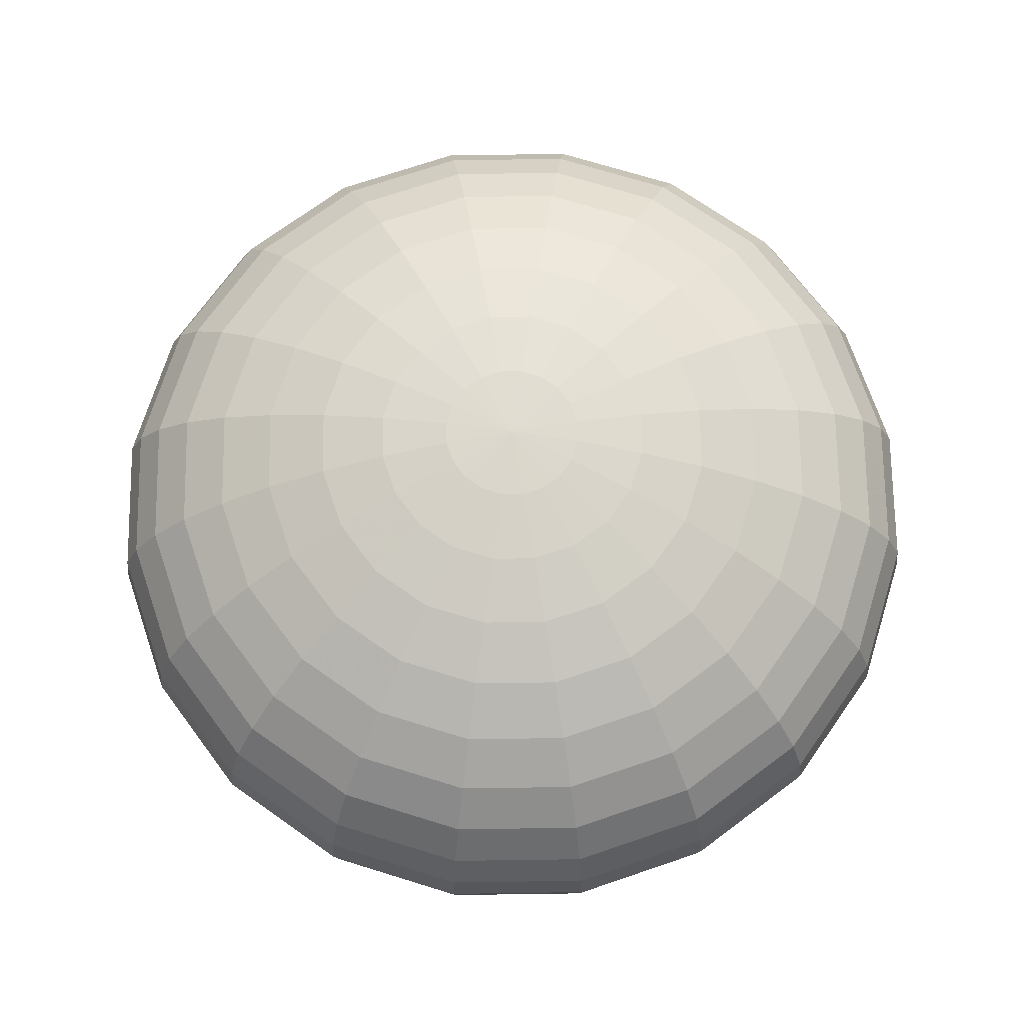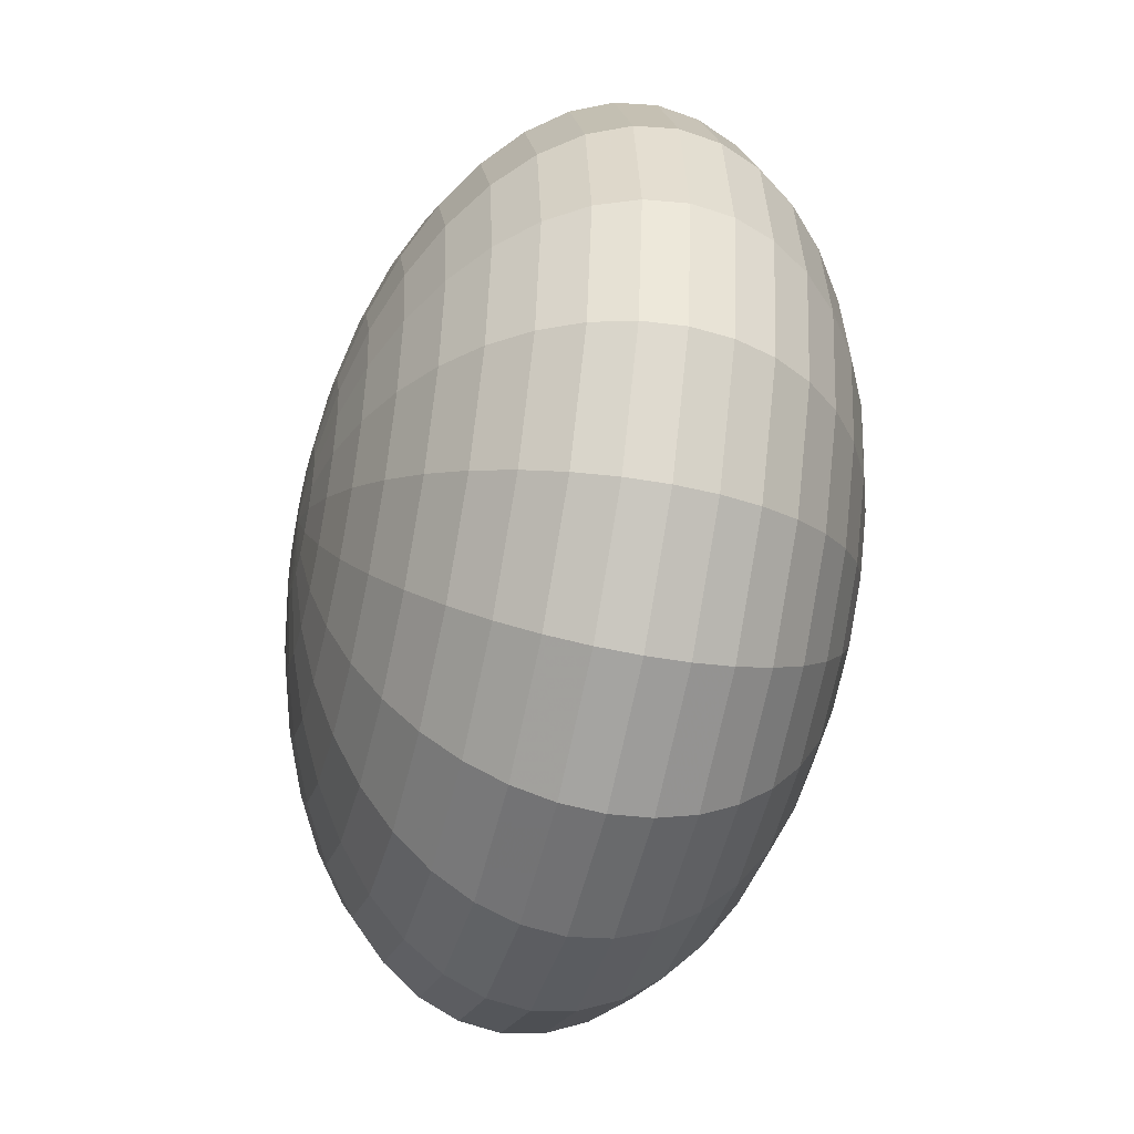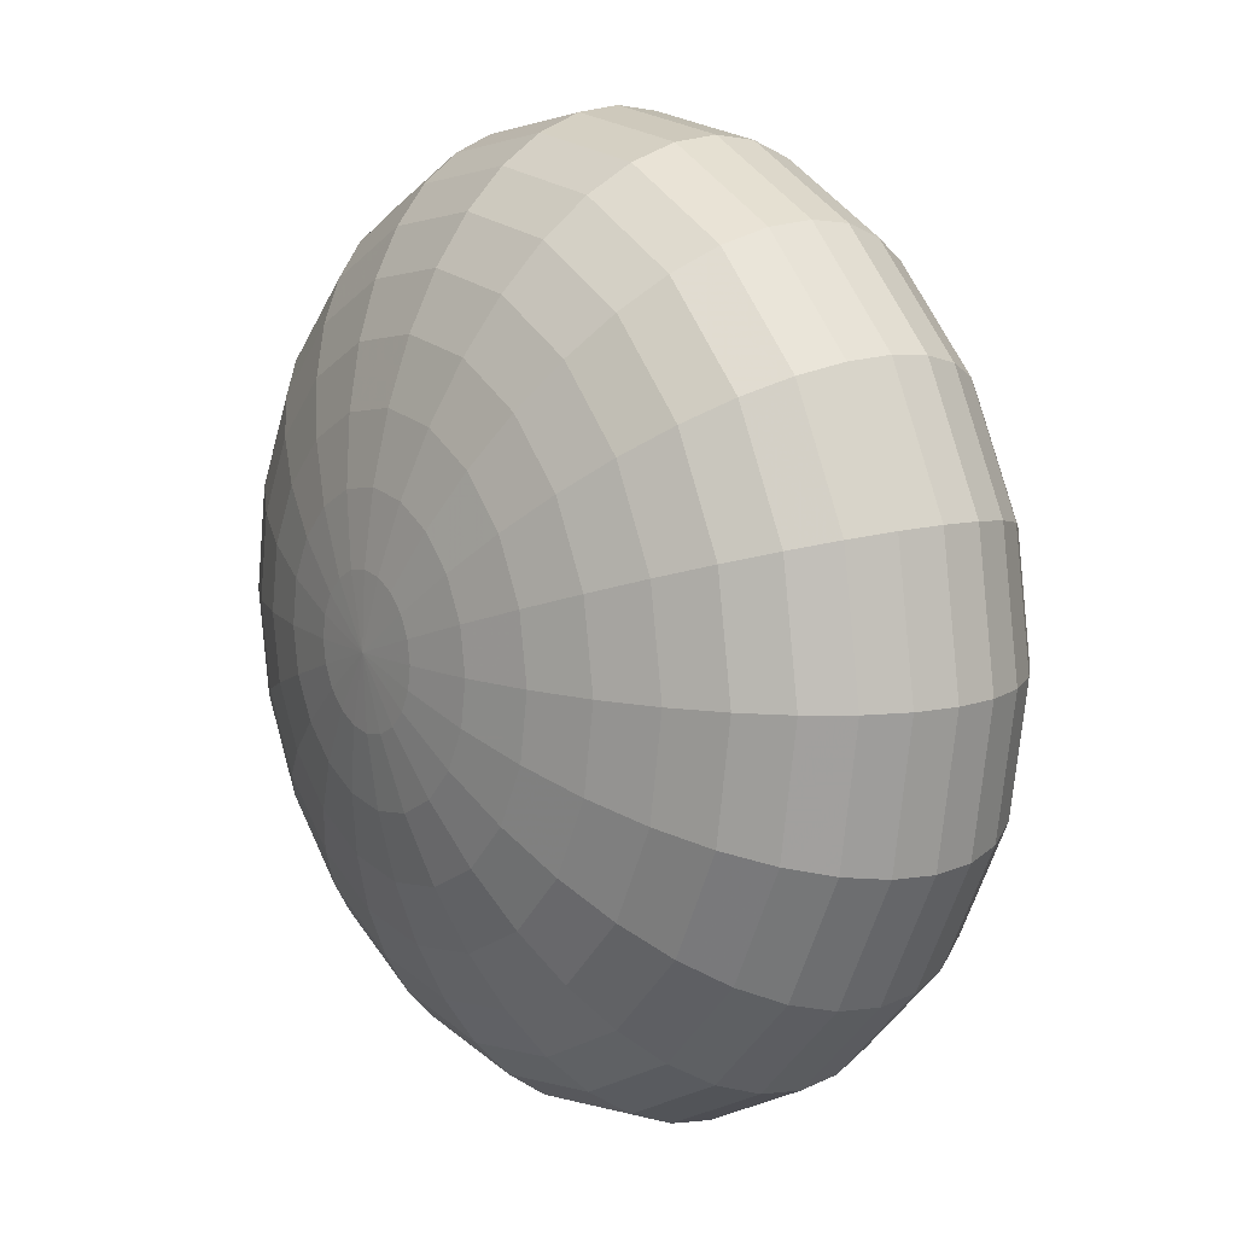
<metadata>
{"format":"obj","ext":"obj","renderer":"f3d","projection":"perspective","resolution":1024,"background":"white","views":[{"elev":71.1,"azim":-117.8,"up":"+Y"},{"elev":-45.5,"azim":-103.6,"up":"+Z"},{"elev":10.8,"azim":54.3,"up":"+Z"}]}
</metadata>
<code>
v 0.1978 2.195 -0.06427
v 0.1683 2.195 -0.1222
v 0.1222 2.195 -0.1683
v 0.06427 2.195 -0.1978
v 0 2.195 -0.208
v -0.06427 2.195 -0.1978
v -0.1222 2.195 -0.1683
v -0.1683 2.195 -0.1222
v -0.1978 2.195 -0.06427
v -0.208 2.195 0
v -0.1978 2.195 0.06427
v -0.1683 2.195 0.1222
v -0.1222 2.195 0.1683
v -0.06427 2.195 0.1978
v -0 2.195 0.208
v 0.06427 2.195 0.1978
v 0.1222 2.195 0.1683
v 0.1683 2.195 0.1222
v 0.1978 2.195 0.06427
v 0.208 2.195 0
v 0.3907 2.224 -0.127
v 0.3324 2.224 -0.2415
v 0.2415 2.224 -0.3324
v 0.127 2.224 -0.3907
v 0 2.224 -0.4108
v -0.127 2.224 -0.3907
v -0.2415 2.224 -0.3324
v -0.3324 2.224 -0.2415
v -0.3907 2.224 -0.127
v -0.4108 2.224 0
v -0.3907 2.224 0.127
v -0.3324 2.224 0.2415
v -0.2415 2.224 0.3324
v -0.127 2.224 0.3907
v -0 2.224 0.4108
v 0.127 2.224 0.3907
v 0.2415 2.224 0.3324
v 0.3324 2.224 0.2415
v 0.3907 2.224 0.127
v 0.4108 2.224 0
v 0.574 2.271 -0.1865
v 0.4883 2.271 -0.3548
v 0.3548 2.271 -0.4883
v 0.1865 2.271 -0.574
v 0 2.271 -0.6036
v -0.1865 2.271 -0.574
v -0.3548 2.271 -0.4883
v -0.4883 2.271 -0.3548
v -0.574 2.271 -0.1865
v -0.6036 2.271 0
v -0.574 2.271 0.1865
v -0.4883 2.271 0.3548
v -0.3548 2.271 0.4883
v -0.1865 2.271 0.574
v -0 2.271 0.6036
v 0.1865 2.271 0.574
v 0.3548 2.271 0.4883
v 0.4883 2.271 0.3548
v 0.574 2.271 0.1865
v 0.6036 2.271 0
v 0.7432 2.335 -0.2415
v 0.6322 2.335 -0.4593
v 0.4593 2.335 -0.6322
v 0.2415 2.335 -0.7432
v 0 2.335 -0.7814
v -0.2415 2.335 -0.7432
v -0.4593 2.335 -0.6322
v -0.6322 2.335 -0.4593
v -0.7432 2.335 -0.2415
v -0.7814 2.335 0
v -0.7432 2.335 0.2415
v -0.6322 2.335 0.4593
v -0.4593 2.335 0.6322
v -0.2415 2.335 0.7432
v -0 2.335 0.7814
v 0.2415 2.335 0.7432
v 0.4593 2.335 0.6322
v 0.6322 2.335 0.4593
v 0.7432 2.335 0.2415
v 0.7814 2.335 0
v 0.894 2.414 -0.2905
v 0.7605 2.414 -0.5526
v 0.5526 2.414 -0.7605
v 0.2905 2.414 -0.894
v 0 2.414 -0.9401
v -0.2905 2.414 -0.894
v -0.5525 2.414 -0.7605
v -0.7605 2.414 -0.5525
v -0.894 2.414 -0.2905
v -0.9401 2.414 0
v -0.894 2.414 0.2905
v -0.7605 2.414 0.5525
v -0.5525 2.414 0.7605
v -0.2905 2.414 0.894
v -0 2.414 0.9401
v 0.2905 2.414 0.894
v 0.5525 2.414 0.7605
v 0.7605 2.414 0.5525
v 0.894 2.414 0.2905
v 0.9401 2.414 0
v 1.023 2.508 -0.3324
v 0.8701 2.508 -0.6322
v 0.6322 2.508 -0.8701
v 0.3324 2.508 -1.023
v 0 2.508 -1.076
v -0.3324 2.508 -1.023
v -0.6322 2.508 -0.8701
v -0.8701 2.508 -0.6322
v -1.023 2.508 -0.3324
v -1.076 2.508 0
v -1.023 2.508 0.3324
v -0.8701 2.508 0.6322
v -0.6322 2.508 0.8701
v -0.3324 2.508 1.023
v -0 2.508 1.076
v 0.3324 2.508 1.023
v 0.6322 2.508 0.8701
v 0.8701 2.508 0.6322
v 1.023 2.508 0.3324
v 1.076 2.508 0
v 1.127 2.612 -0.366
v 0.9583 2.612 -0.6963
v 0.6963 2.612 -0.9583
v 0.366 2.612 -1.127
v 0 2.612 -1.185
v -0.366 2.612 -1.127
v -0.6963 2.612 -0.9583
v -0.9583 2.612 -0.6963
v -1.127 2.612 -0.366
v -1.185 2.612 0
v -1.127 2.612 0.366
v -0.9583 2.612 0.6963
v -0.6963 2.612 0.9583
v -0.366 2.612 1.127
v -0 2.612 1.185
v 0.366 2.612 1.127
v 0.6963 2.612 0.9583
v 0.9583 2.612 0.6963
v 1.127 2.612 0.366
v 1.185 2.612 0
v 1.202 2.725 -0.3907
v 1.023 2.725 -0.7432
v 0.7432 2.725 -1.023
v 0.3907 2.725 -1.202
v 0 2.725 -1.264
v -0.3907 2.725 -1.202
v -0.7432 2.725 -1.023
v -1.023 2.725 -0.7432
v -1.202 2.725 -0.3907
v -1.264 2.725 0
v -1.202 2.725 0.3907
v -1.023 2.725 0.7432
v -0.7432 2.725 1.023
v -0.3907 2.725 1.202
v -0 2.725 1.264
v 0.3907 2.725 1.202
v 0.7432 2.725 1.023
v 1.023 2.725 0.7432
v 1.202 2.725 0.3907
v 1.264 2.725 0
v 1.249 2.844 -0.4058
v 1.062 2.844 -0.7718
v 0.7718 2.844 -1.062
v 0.4058 2.844 -1.249
v 0 2.844 -1.313
v -0.4058 2.844 -1.249
v -0.7718 2.844 -1.062
v -1.062 2.844 -0.7718
v -1.249 2.844 -0.4058
v -1.313 2.844 0
v -1.249 2.844 0.4058
v -1.062 2.844 0.7718
v -0.7718 2.844 1.062
v -0.4058 2.844 1.249
v -0 2.844 1.313
v 0.4058 2.844 1.249
v 0.7718 2.844 1.062
v 1.062 2.844 0.7718
v 1.249 2.844 0.4058
v 1.313 2.844 0
v 1.264 2.966 -0.4108
v 1.076 2.966 -0.7814
v 0.7814 2.966 -1.076
v 0.4108 2.966 -1.264
v 0 2.966 -1.329
v -0.4108 2.966 -1.264
v -0.7814 2.966 -1.076
v -1.076 2.966 -0.7814
v -1.264 2.966 -0.4108
v -1.329 2.966 0
v -1.264 2.966 0.4108
v -1.076 2.966 0.7814
v -0.7814 2.966 1.076
v -0.4108 2.966 1.264
v -0 2.966 1.329
v 0.4108 2.966 1.264
v 0.7814 2.966 1.076
v 1.076 2.966 0.7814
v 1.264 2.966 0.4108
v 1.329 2.966 0
v 1.249 3.088 -0.4058
v 1.062 3.088 -0.7718
v 0.7718 3.088 -1.062
v 0.4058 3.088 -1.249
v 0 3.088 -1.313
v -0.4058 3.088 -1.249
v -0.7718 3.088 -1.062
v -1.062 3.088 -0.7718
v -1.249 3.088 -0.4058
v -1.313 3.088 0
v -1.249 3.088 0.4058
v -1.062 3.088 0.7718
v -0.7718 3.088 1.062
v -0.4058 3.088 1.249
v -0 3.088 1.313
v 0.4058 3.088 1.249
v 0.7718 3.088 1.062
v 1.062 3.088 0.7718
v 1.249 3.088 0.4058
v 1.313 3.088 0
v 1.202 3.208 -0.3907
v 1.023 3.208 -0.7432
v 0.7432 3.208 -1.023
v 0.3907 3.208 -1.202
v 0 3.208 -1.264
v -0.3907 3.208 -1.202
v -0.7432 3.208 -1.023
v -1.023 3.208 -0.7432
v -1.202 3.208 -0.3907
v -1.264 3.208 0
v -1.202 3.208 0.3907
v -1.023 3.208 0.7432
v -0.7432 3.208 1.023
v -0.3907 3.208 1.202
v -0 3.208 1.264
v 0.3907 3.208 1.202
v 0.7432 3.208 1.023
v 1.023 3.208 0.7432
v 1.202 3.208 0.3907
v 1.264 3.208 0
v 1.127 3.321 -0.366
v 0.9583 3.321 -0.6963
v 0.6963 3.321 -0.9583
v 0.366 3.321 -1.127
v 0 3.321 -1.185
v -0.366 3.321 -1.127
v -0.6963 3.321 -0.9583
v -0.9583 3.321 -0.6963
v -1.127 3.321 -0.366
v -1.185 3.321 0
v -1.127 3.321 0.366
v -0.9583 3.321 0.6963
v -0.6963 3.321 0.9583
v -0.366 3.321 1.127
v -0 3.321 1.185
v 0.366 3.321 1.127
v 0.6963 3.321 0.9583
v 0.9583 3.321 0.6963
v 1.127 3.321 0.366
v 1.185 3.321 0
v 1.023 3.425 -0.3324
v 0.8701 3.425 -0.6322
v 0.6322 3.425 -0.8701
v 0.3324 3.425 -1.023
v 0 3.425 -1.076
v -0.3324 3.425 -1.023
v -0.6322 3.425 -0.8701
v -0.8701 3.425 -0.6322
v -1.023 3.425 -0.3324
v -1.076 3.425 0
v -1.023 3.425 0.3324
v -0.8701 3.425 0.6322
v -0.6322 3.425 0.8701
v -0.3324 3.425 1.023
v -0 3.425 1.076
v 0.3324 3.425 1.023
v 0.6322 3.425 0.8701
v 0.8701 3.425 0.6322
v 1.023 3.425 0.3324
v 1.076 3.425 0
v 0.894 3.518 -0.2905
v 0.7605 3.518 -0.5526
v 0.5526 3.518 -0.7605
v 0.2905 3.518 -0.894
v 0 3.518 -0.9401
v -0.2905 3.518 -0.894
v -0.5525 3.518 -0.7605
v -0.7605 3.518 -0.5525
v -0.894 3.518 -0.2905
v -0.9401 3.518 0
v -0.894 3.518 0.2905
v -0.7605 3.518 0.5525
v -0.5525 3.518 0.7605
v -0.2905 3.518 0.894
v -0 3.518 0.9401
v 0.2905 3.518 0.894
v 0.5525 3.518 0.7605
v 0.7605 3.518 0.5525
v 0.894 3.518 0.2905
v 0.9401 3.518 0
v 0.7432 3.598 -0.2415
v 0.6322 3.598 -0.4593
v 0.4593 3.598 -0.6322
v 0.2415 3.598 -0.7432
v 0 3.598 -0.7814
v -0.2415 3.598 -0.7432
v -0.4593 3.598 -0.6322
v -0.6322 3.598 -0.4593
v -0.7432 3.598 -0.2415
v -0.7814 3.598 0
v -0.7432 3.598 0.2415
v -0.6322 3.598 0.4593
v -0.4593 3.598 0.6322
v -0.2415 3.598 0.7432
v -0 3.598 0.7814
v 0.2415 3.598 0.7432
v 0.4593 3.598 0.6322
v 0.6322 3.598 0.4593
v 0.7432 3.598 0.2415
v 0.7814 3.598 0
v 0.574 3.662 -0.1865
v 0.4883 3.662 -0.3548
v 0.3548 3.662 -0.4883
v 0.1865 3.662 -0.574
v 0 3.662 -0.6036
v -0.1865 3.662 -0.574
v -0.3548 3.662 -0.4883
v -0.4883 3.662 -0.3548
v -0.574 3.662 -0.1865
v -0.6036 3.662 0
v -0.574 3.662 0.1865
v -0.4883 3.662 0.3548
v -0.3548 3.662 0.4883
v -0.1865 3.662 0.574
v -0 3.662 0.6036
v 0.1865 3.662 0.574
v 0.3548 3.662 0.4883
v 0.4883 3.662 0.3548
v 0.574 3.662 0.1865
v 0.6036 3.662 0
v 0.3907 3.709 -0.127
v 0.3324 3.709 -0.2415
v 0.2415 3.709 -0.3324
v 0.127 3.709 -0.3907
v 0 3.709 -0.4108
v -0.127 3.709 -0.3907
v -0.2415 3.709 -0.3324
v -0.3324 3.709 -0.2415
v -0.3907 3.709 -0.127
v -0.4108 3.709 0
v -0.3907 3.709 0.127
v -0.3324 3.709 0.2415
v -0.2415 3.709 0.3324
v -0.127 3.709 0.3907
v -0 3.709 0.4108
v 0.127 3.709 0.3907
v 0.2415 3.709 0.3324
v 0.3324 3.709 0.2415
v 0.3907 3.709 0.127
v 0.4108 3.709 0
v 0.1978 3.737 -0.06427
v 0.1683 3.737 -0.1222
v 0.1222 3.737 -0.1683
v 0.06427 3.737 -0.1978
v 0 3.737 -0.208
v -0.06427 3.737 -0.1978
v -0.1222 3.737 -0.1683
v -0.1683 3.737 -0.1222
v -0.1978 3.737 -0.06427
v -0.208 3.737 0
v -0.1978 3.737 0.06427
v -0.1683 3.737 0.1222
v -0.1222 3.737 0.1683
v -0.06427 3.737 0.1978
v -0 3.737 0.208
v 0.06427 3.737 0.1978
v 0.1222 3.737 0.1683
v 0.1683 3.737 0.1222
v 0.1978 3.737 0.06427
v 0.208 3.737 0
v 0 2.186 0
v 0 3.747 0
f 1 2 22 21
f 2 3 23 22
f 3 4 24 23
f 4 5 25 24
f 5 6 26 25
f 6 7 27 26
f 7 8 28 27
f 8 9 29 28
f 9 10 30 29
f 10 11 31 30
f 11 12 32 31
f 12 13 33 32
f 13 14 34 33
f 14 15 35 34
f 15 16 36 35
f 16 17 37 36
f 17 18 38 37
f 18 19 39 38
f 19 20 40 39
f 20 1 21 40
f 21 22 42 41
f 22 23 43 42
f 23 24 44 43
f 24 25 45 44
f 25 26 46 45
f 26 27 47 46
f 27 28 48 47
f 28 29 49 48
f 29 30 50 49
f 30 31 51 50
f 31 32 52 51
f 32 33 53 52
f 33 34 54 53
f 34 35 55 54
f 35 36 56 55
f 36 37 57 56
f 37 38 58 57
f 38 39 59 58
f 39 40 60 59
f 40 21 41 60
f 41 42 62 61
f 42 43 63 62
f 43 44 64 63
f 44 45 65 64
f 45 46 66 65
f 46 47 67 66
f 47 48 68 67
f 48 49 69 68
f 49 50 70 69
f 50 51 71 70
f 51 52 72 71
f 52 53 73 72
f 53 54 74 73
f 54 55 75 74
f 55 56 76 75
f 56 57 77 76
f 57 58 78 77
f 58 59 79 78
f 59 60 80 79
f 60 41 61 80
f 61 62 82 81
f 62 63 83 82
f 63 64 84 83
f 64 65 85 84
f 65 66 86 85
f 66 67 87 86
f 67 68 88 87
f 68 69 89 88
f 69 70 90 89
f 70 71 91 90
f 71 72 92 91
f 72 73 93 92
f 73 74 94 93
f 74 75 95 94
f 75 76 96 95
f 76 77 97 96
f 77 78 98 97
f 78 79 99 98
f 79 80 100 99
f 80 61 81 100
f 81 82 102 101
f 82 83 103 102
f 83 84 104 103
f 84 85 105 104
f 85 86 106 105
f 86 87 107 106
f 87 88 108 107
f 88 89 109 108
f 89 90 110 109
f 90 91 111 110
f 91 92 112 111
f 92 93 113 112
f 93 94 114 113
f 94 95 115 114
f 95 96 116 115
f 96 97 117 116
f 97 98 118 117
f 98 99 119 118
f 99 100 120 119
f 100 81 101 120
f 101 102 122 121
f 102 103 123 122
f 103 104 124 123
f 104 105 125 124
f 105 106 126 125
f 106 107 127 126
f 107 108 128 127
f 108 109 129 128
f 109 110 130 129
f 110 111 131 130
f 111 112 132 131
f 112 113 133 132
f 113 114 134 133
f 114 115 135 134
f 115 116 136 135
f 116 117 137 136
f 117 118 138 137
f 118 119 139 138
f 119 120 140 139
f 120 101 121 140
f 121 122 142 141
f 122 123 143 142
f 123 124 144 143
f 124 125 145 144
f 125 126 146 145
f 126 127 147 146
f 127 128 148 147
f 128 129 149 148
f 129 130 150 149
f 130 131 151 150
f 131 132 152 151
f 132 133 153 152
f 133 134 154 153
f 134 135 155 154
f 135 136 156 155
f 136 137 157 156
f 137 138 158 157
f 138 139 159 158
f 139 140 160 159
f 140 121 141 160
f 141 142 162 161
f 142 143 163 162
f 143 144 164 163
f 144 145 165 164
f 145 146 166 165
f 146 147 167 166
f 147 148 168 167
f 148 149 169 168
f 149 150 170 169
f 150 151 171 170
f 151 152 172 171
f 152 153 173 172
f 153 154 174 173
f 154 155 175 174
f 155 156 176 175
f 156 157 177 176
f 157 158 178 177
f 158 159 179 178
f 159 160 180 179
f 160 141 161 180
f 161 162 182 181
f 162 163 183 182
f 163 164 184 183
f 164 165 185 184
f 165 166 186 185
f 166 167 187 186
f 167 168 188 187
f 168 169 189 188
f 169 170 190 189
f 170 171 191 190
f 171 172 192 191
f 172 173 193 192
f 173 174 194 193
f 174 175 195 194
f 175 176 196 195
f 176 177 197 196
f 177 178 198 197
f 178 179 199 198
f 179 180 200 199
f 180 161 181 200
f 181 182 202 201
f 182 183 203 202
f 183 184 204 203
f 184 185 205 204
f 185 186 206 205
f 186 187 207 206
f 187 188 208 207
f 188 189 209 208
f 189 190 210 209
f 190 191 211 210
f 191 192 212 211
f 192 193 213 212
f 193 194 214 213
f 194 195 215 214
f 195 196 216 215
f 196 197 217 216
f 197 198 218 217
f 198 199 219 218
f 199 200 220 219
f 200 181 201 220
f 201 202 222 221
f 202 203 223 222
f 203 204 224 223
f 204 205 225 224
f 205 206 226 225
f 206 207 227 226
f 207 208 228 227
f 208 209 229 228
f 209 210 230 229
f 210 211 231 230
f 211 212 232 231
f 212 213 233 232
f 213 214 234 233
f 214 215 235 234
f 215 216 236 235
f 216 217 237 236
f 217 218 238 237
f 218 219 239 238
f 219 220 240 239
f 220 201 221 240
f 221 222 242 241
f 222 223 243 242
f 223 224 244 243
f 224 225 245 244
f 225 226 246 245
f 226 227 247 246
f 227 228 248 247
f 228 229 249 248
f 229 230 250 249
f 230 231 251 250
f 231 232 252 251
f 232 233 253 252
f 233 234 254 253
f 234 235 255 254
f 235 236 256 255
f 236 237 257 256
f 237 238 258 257
f 238 239 259 258
f 239 240 260 259
f 240 221 241 260
f 241 242 262 261
f 242 243 263 262
f 243 244 264 263
f 244 245 265 264
f 245 246 266 265
f 246 247 267 266
f 247 248 268 267
f 248 249 269 268
f 249 250 270 269
f 250 251 271 270
f 251 252 272 271
f 252 253 273 272
f 253 254 274 273
f 254 255 275 274
f 255 256 276 275
f 256 257 277 276
f 257 258 278 277
f 258 259 279 278
f 259 260 280 279
f 260 241 261 280
f 261 262 282 281
f 262 263 283 282
f 263 264 284 283
f 264 265 285 284
f 265 266 286 285
f 266 267 287 286
f 267 268 288 287
f 268 269 289 288
f 269 270 290 289
f 270 271 291 290
f 271 272 292 291
f 272 273 293 292
f 273 274 294 293
f 274 275 295 294
f 275 276 296 295
f 276 277 297 296
f 277 278 298 297
f 278 279 299 298
f 279 280 300 299
f 280 261 281 300
f 281 282 302 301
f 282 283 303 302
f 283 284 304 303
f 284 285 305 304
f 285 286 306 305
f 286 287 307 306
f 287 288 308 307
f 288 289 309 308
f 289 290 310 309
f 290 291 311 310
f 291 292 312 311
f 292 293 313 312
f 293 294 314 313
f 294 295 315 314
f 295 296 316 315
f 296 297 317 316
f 297 298 318 317
f 298 299 319 318
f 299 300 320 319
f 300 281 301 320
f 301 302 322 321
f 302 303 323 322
f 303 304 324 323
f 304 305 325 324
f 305 306 326 325
f 306 307 327 326
f 307 308 328 327
f 308 309 329 328
f 309 310 330 329
f 310 311 331 330
f 311 312 332 331
f 312 313 333 332
f 313 314 334 333
f 314 315 335 334
f 315 316 336 335
f 316 317 337 336
f 317 318 338 337
f 318 319 339 338
f 319 320 340 339
f 320 301 321 340
f 321 322 342 341
f 322 323 343 342
f 323 324 344 343
f 324 325 345 344
f 325 326 346 345
f 326 327 347 346
f 327 328 348 347
f 328 329 349 348
f 329 330 350 349
f 330 331 351 350
f 331 332 352 351
f 332 333 353 352
f 333 334 354 353
f 334 335 355 354
f 335 336 356 355
f 336 337 357 356
f 337 338 358 357
f 338 339 359 358
f 339 340 360 359
f 340 321 341 360
f 341 342 362 361
f 342 343 363 362
f 343 344 364 363
f 344 345 365 364
f 345 346 366 365
f 346 347 367 366
f 347 348 368 367
f 348 349 369 368
f 349 350 370 369
f 350 351 371 370
f 351 352 372 371
f 352 353 373 372
f 353 354 374 373
f 354 355 375 374
f 355 356 376 375
f 356 357 377 376
f 357 358 378 377
f 358 359 379 378
f 359 360 380 379
f 360 341 361 380
f 2 1 381
f 3 2 381
f 4 3 381
f 5 4 381
f 6 5 381
f 7 6 381
f 8 7 381
f 9 8 381
f 10 9 381
f 11 10 381
f 12 11 381
f 13 12 381
f 14 13 381
f 15 14 381
f 16 15 381
f 17 16 381
f 18 17 381
f 19 18 381
f 20 19 381
f 1 20 381
f 361 362 382
f 362 363 382
f 363 364 382
f 364 365 382
f 365 366 382
f 366 367 382
f 367 368 382
f 368 369 382
f 369 370 382
f 370 371 382
f 371 372 382
f 372 373 382
f 373 374 382
f 374 375 382
f 375 376 382
f 376 377 382
f 377 378 382
f 378 379 382
f 379 380 382
f 380 361 382

</code>
